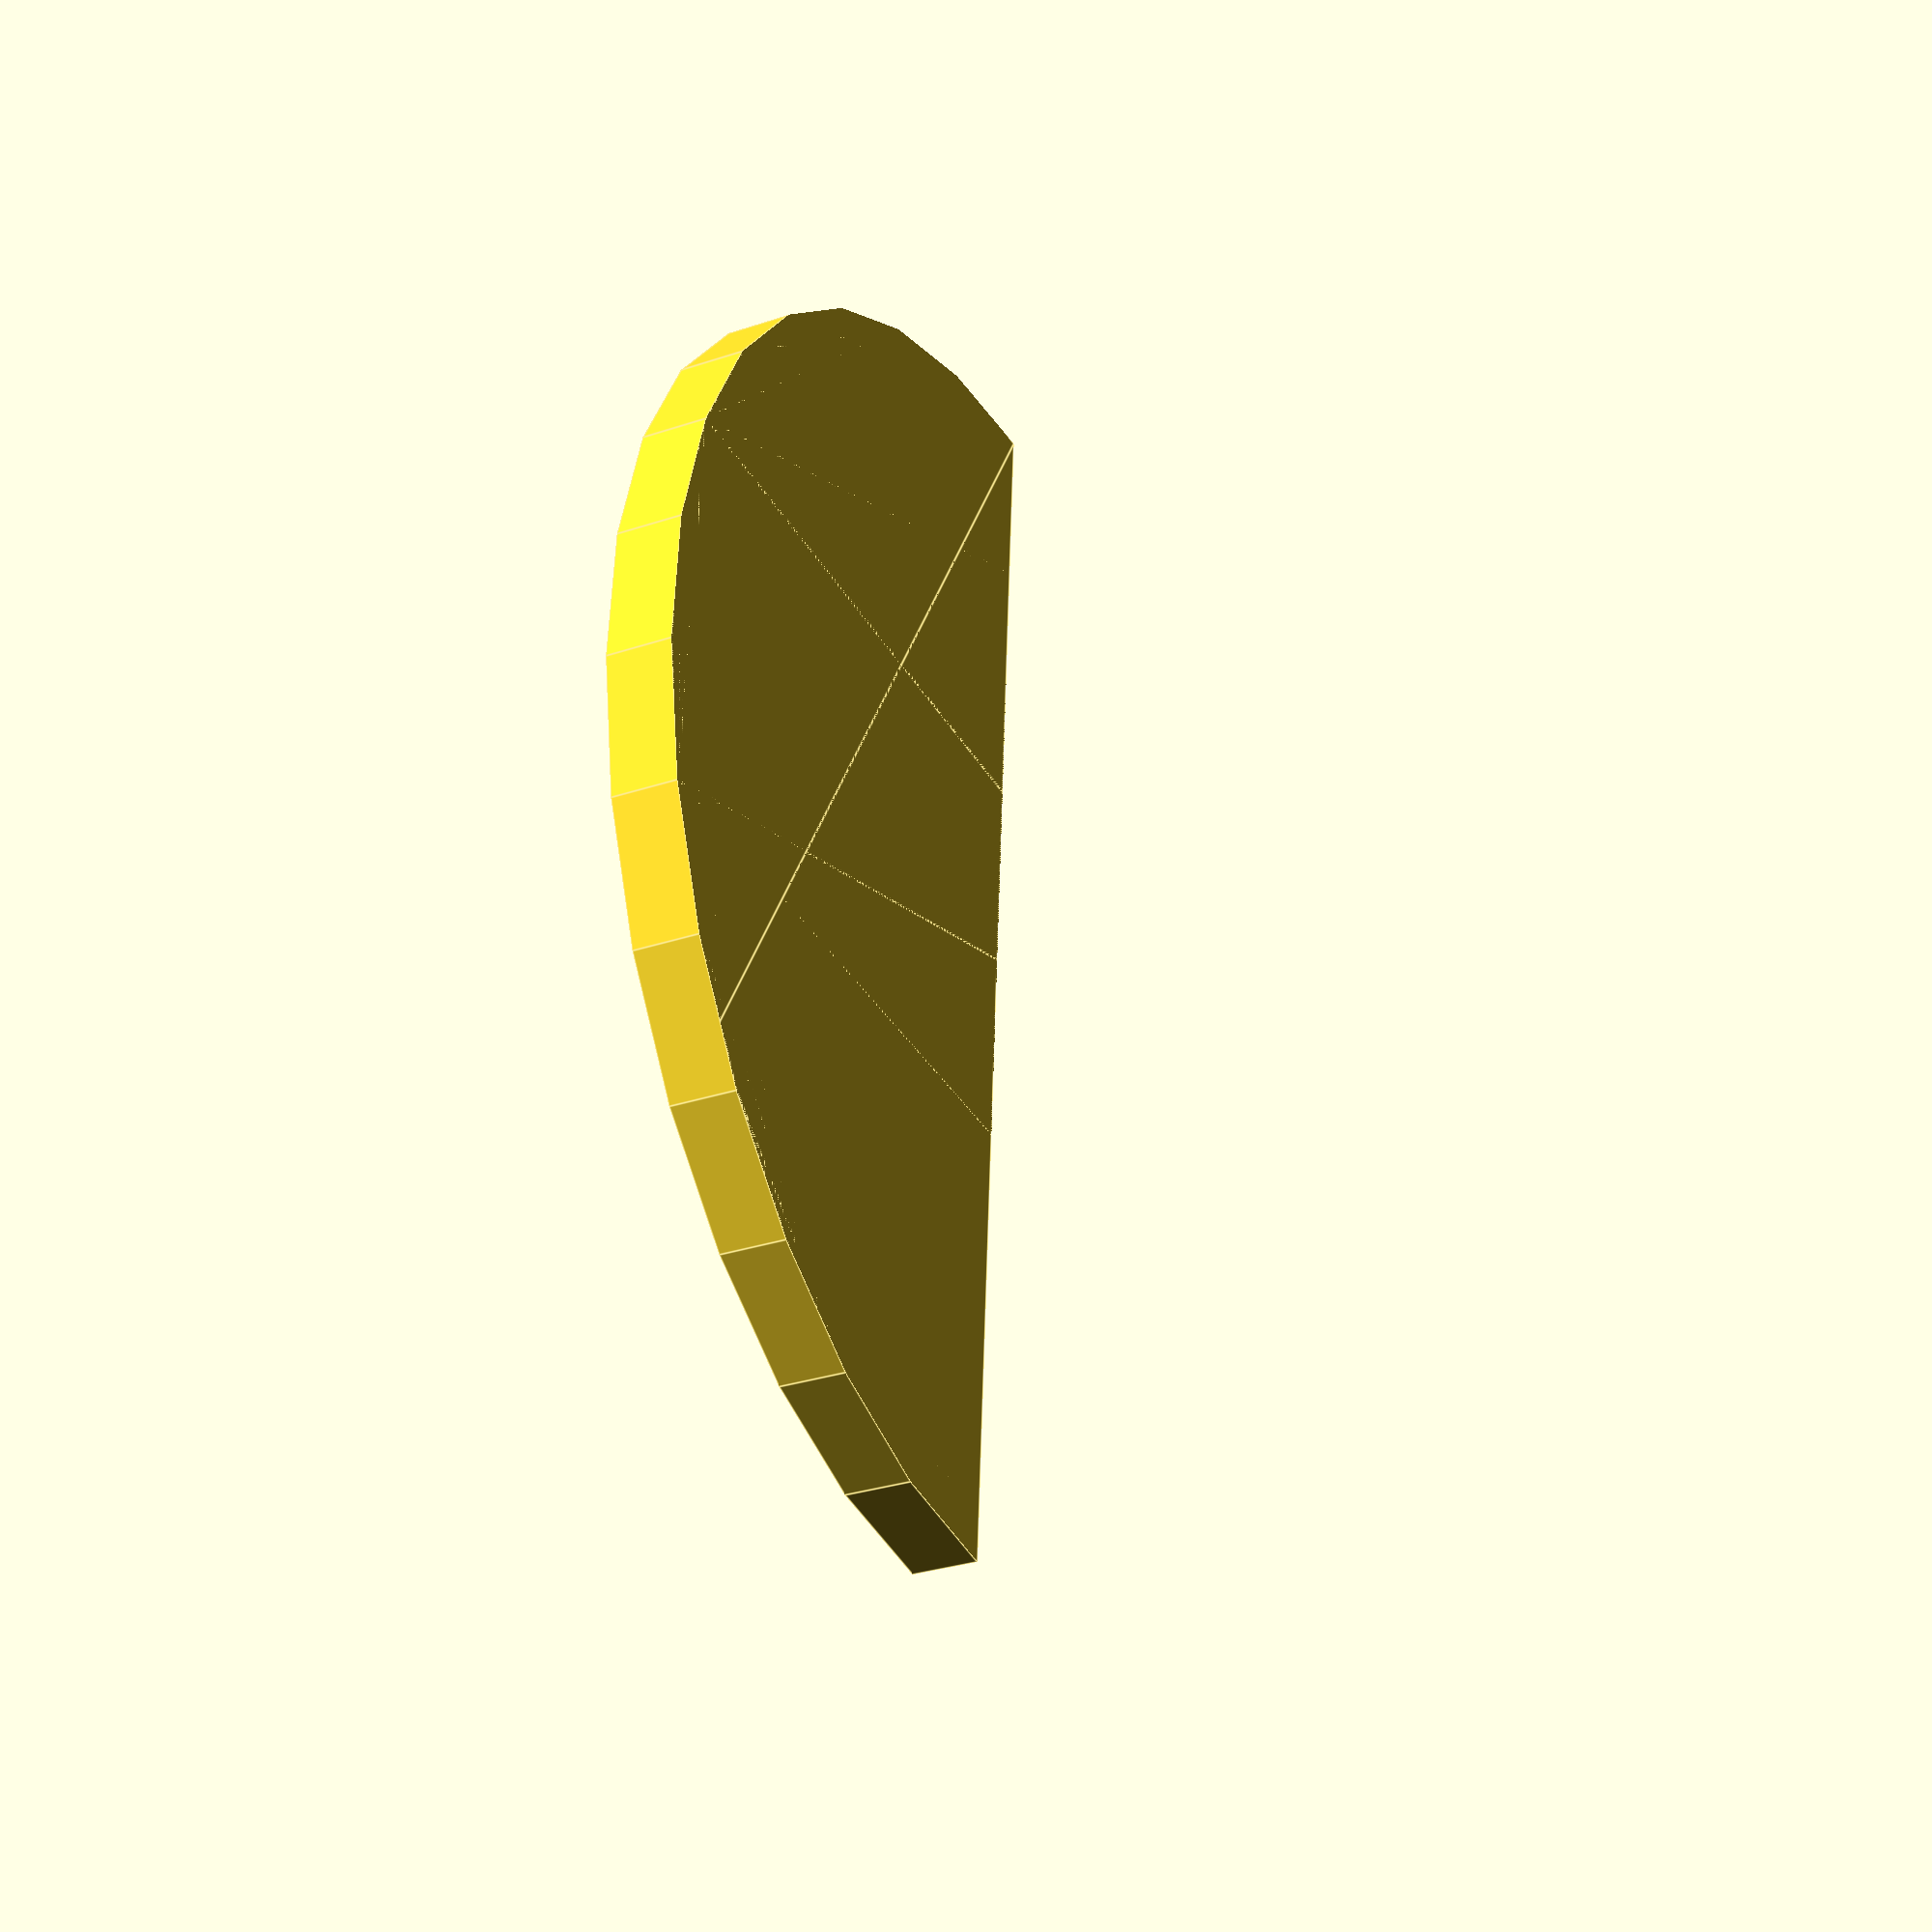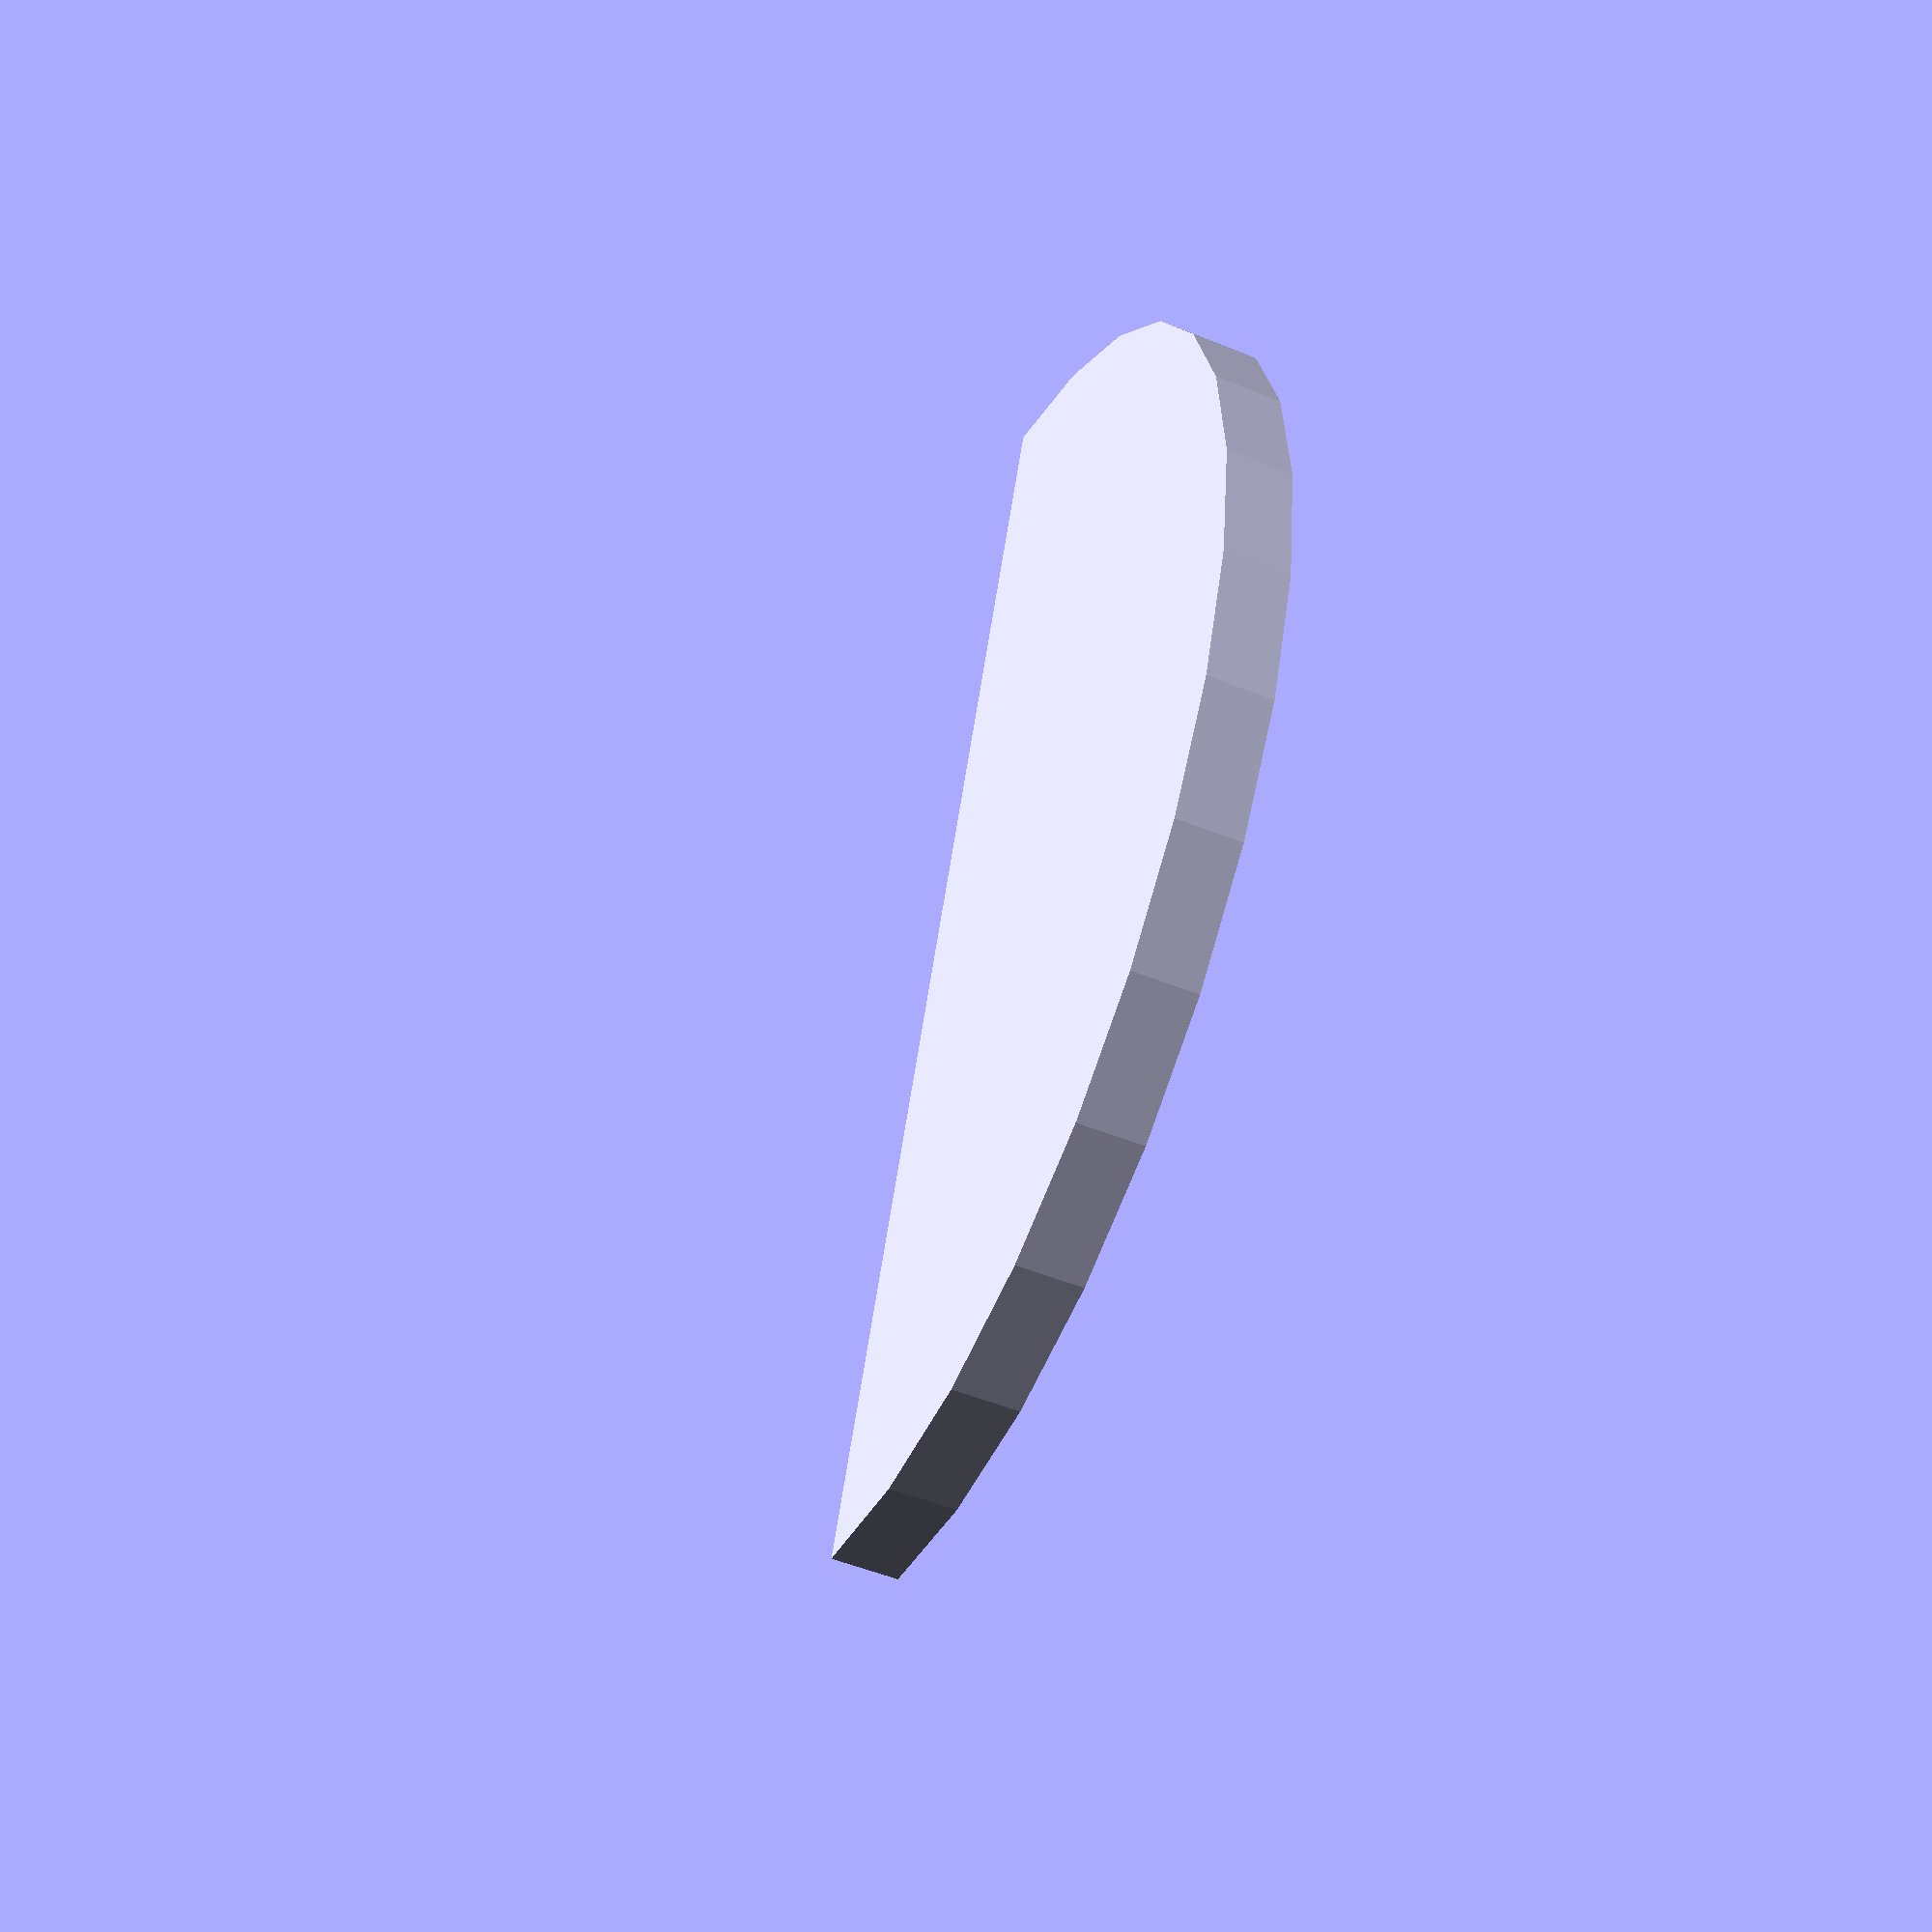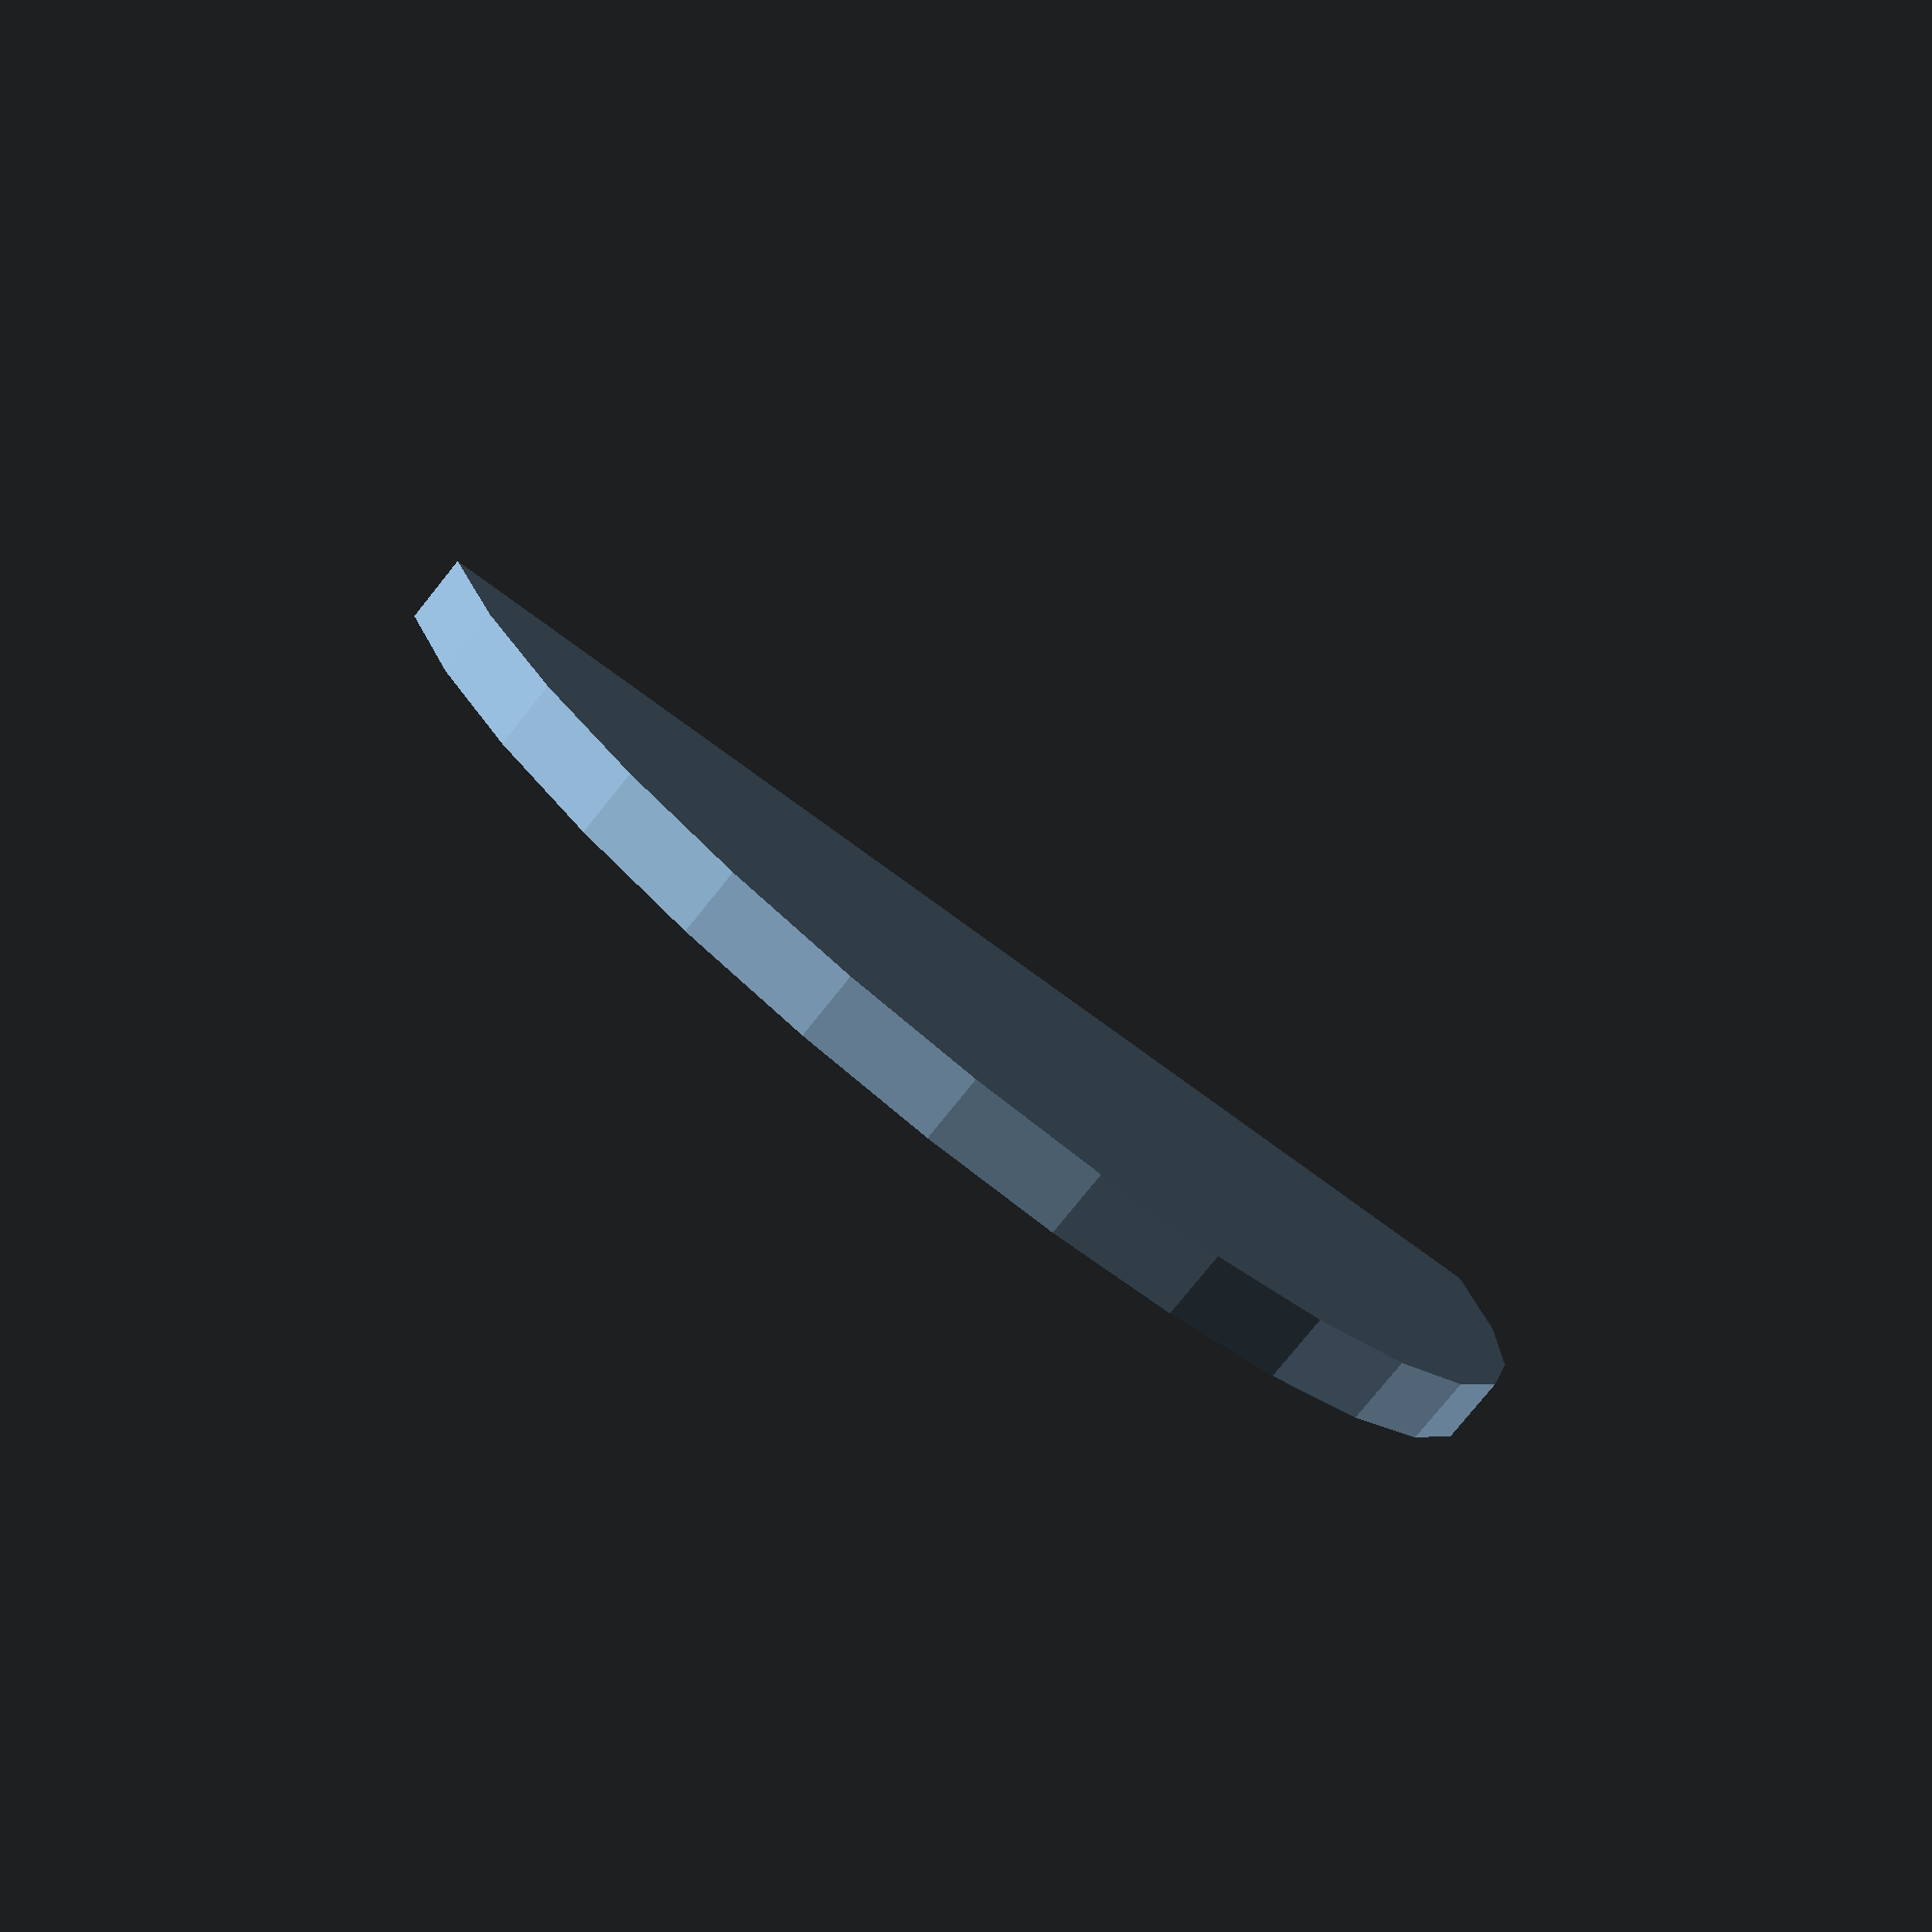
<openscad>
// Unit of length: Unit.MM
intersection()
{
   circle(d = 20.0);
   translate(v = [-10.01, 0.0])
   {
      square(size = [20.02, 10.01], center = false);
   }
}

</openscad>
<views>
elev=30.5 azim=274.0 roll=295.9 proj=p view=edges
elev=51.4 azim=249.9 roll=246.2 proj=p view=solid
elev=78.5 azim=196.7 roll=141.2 proj=p view=wireframe
</views>
